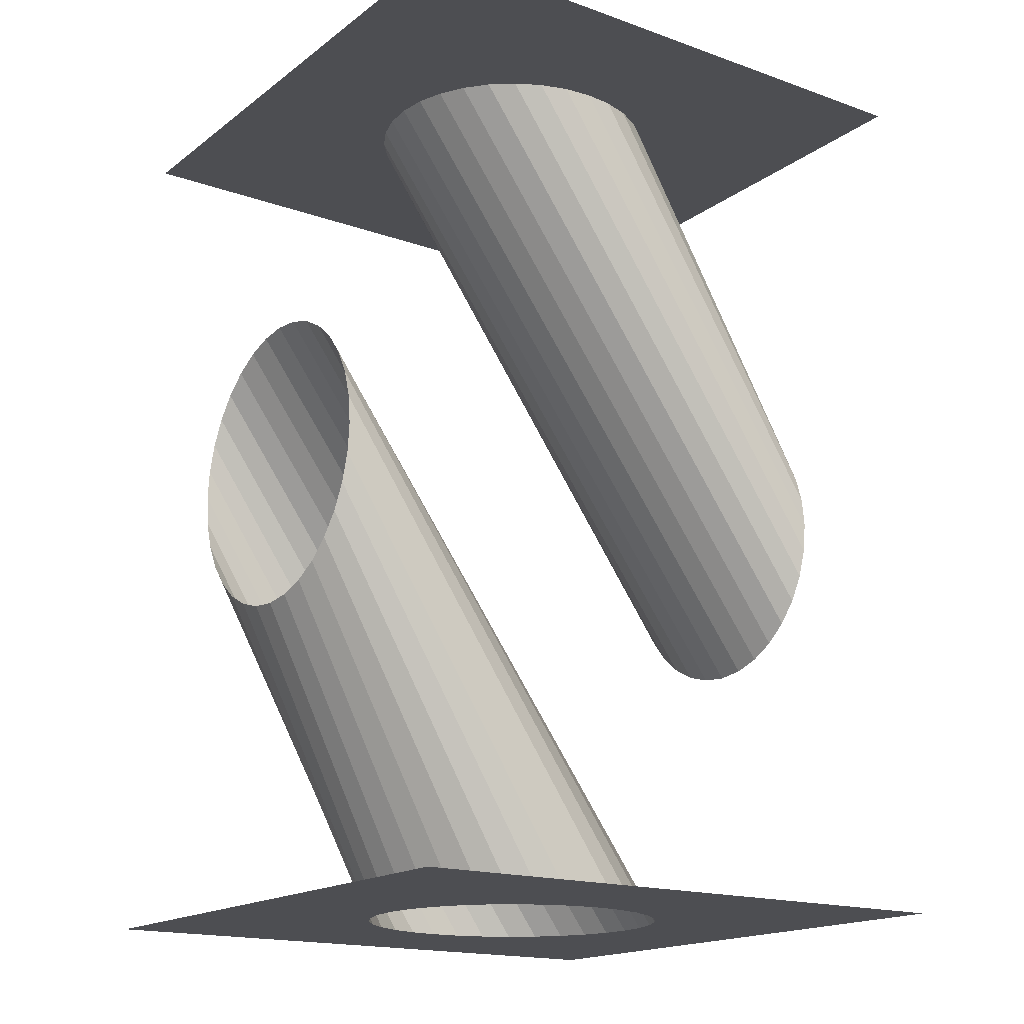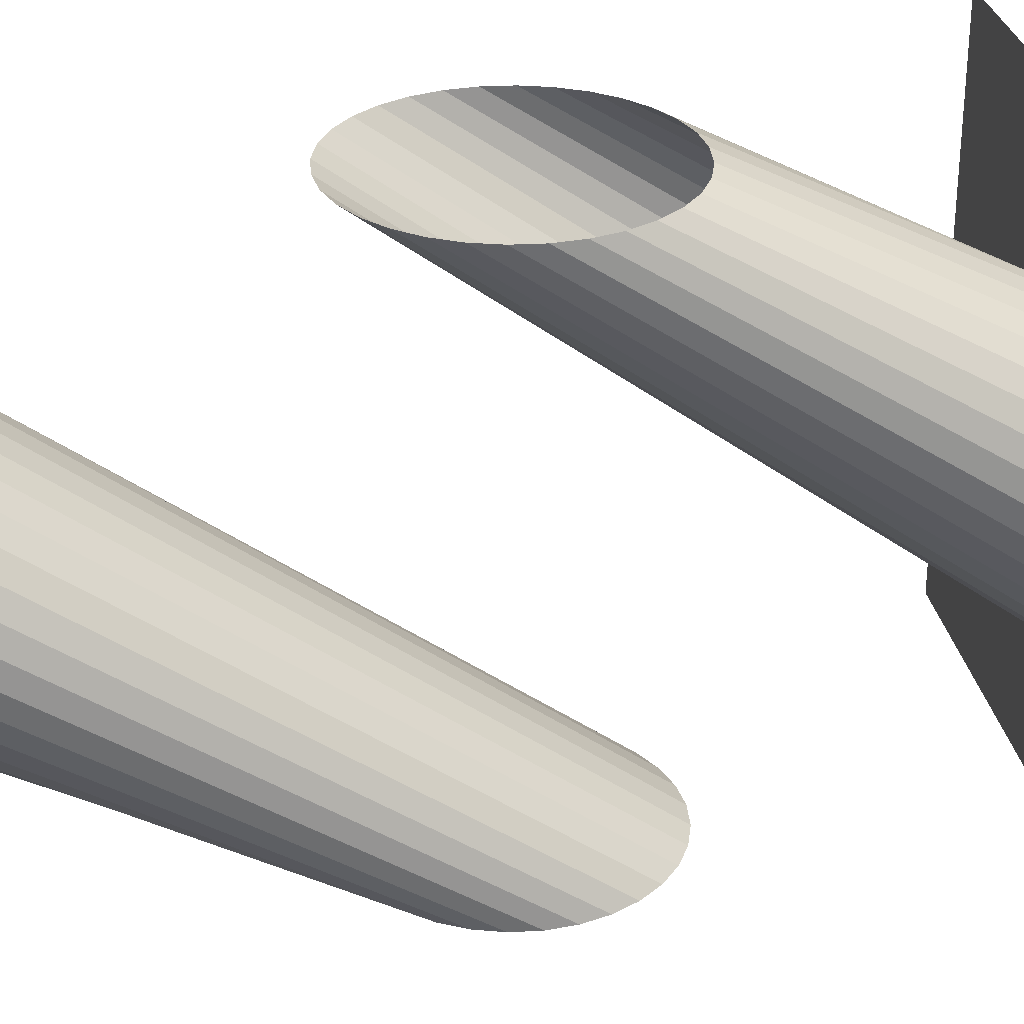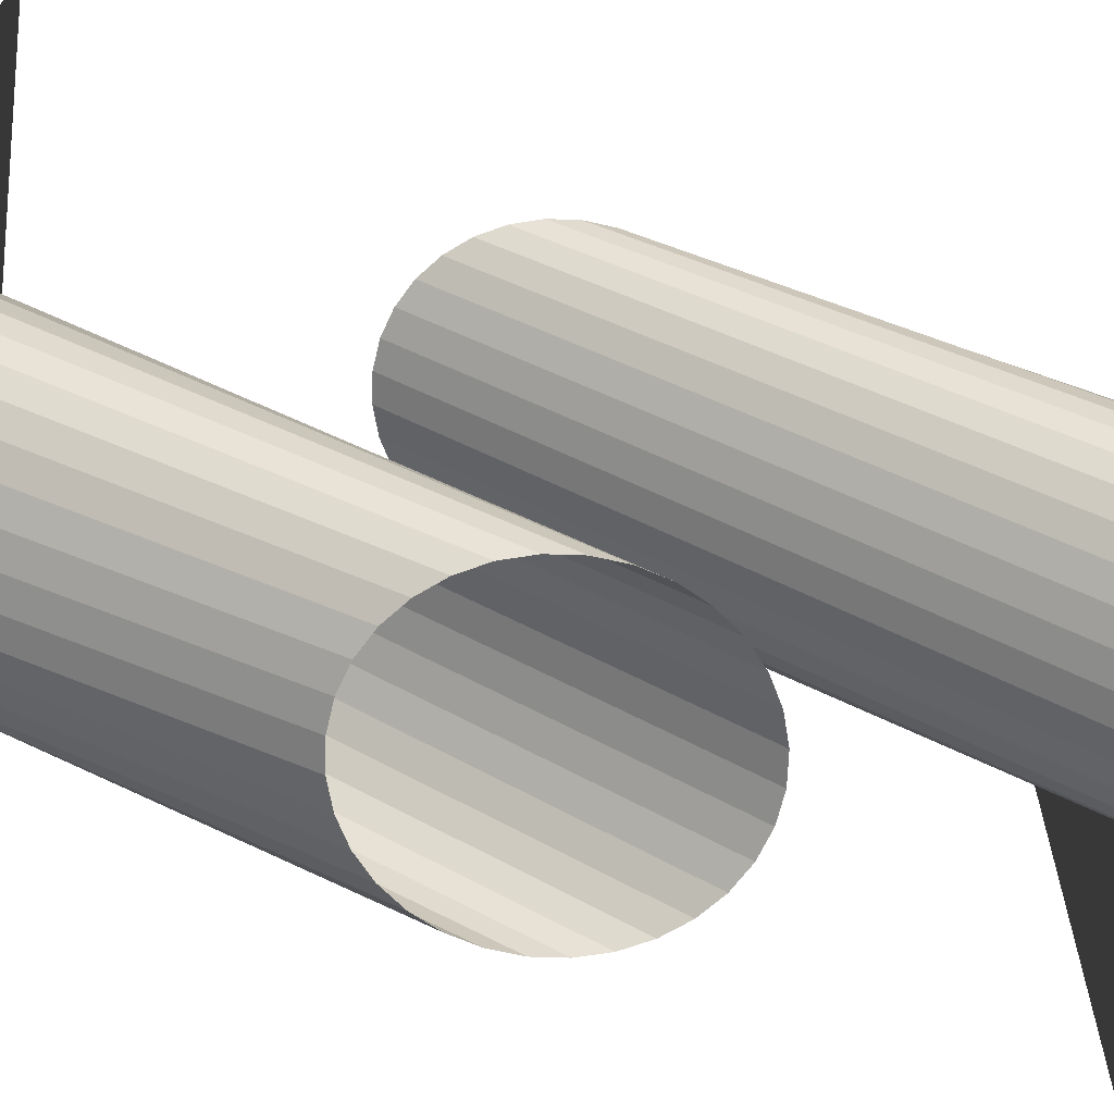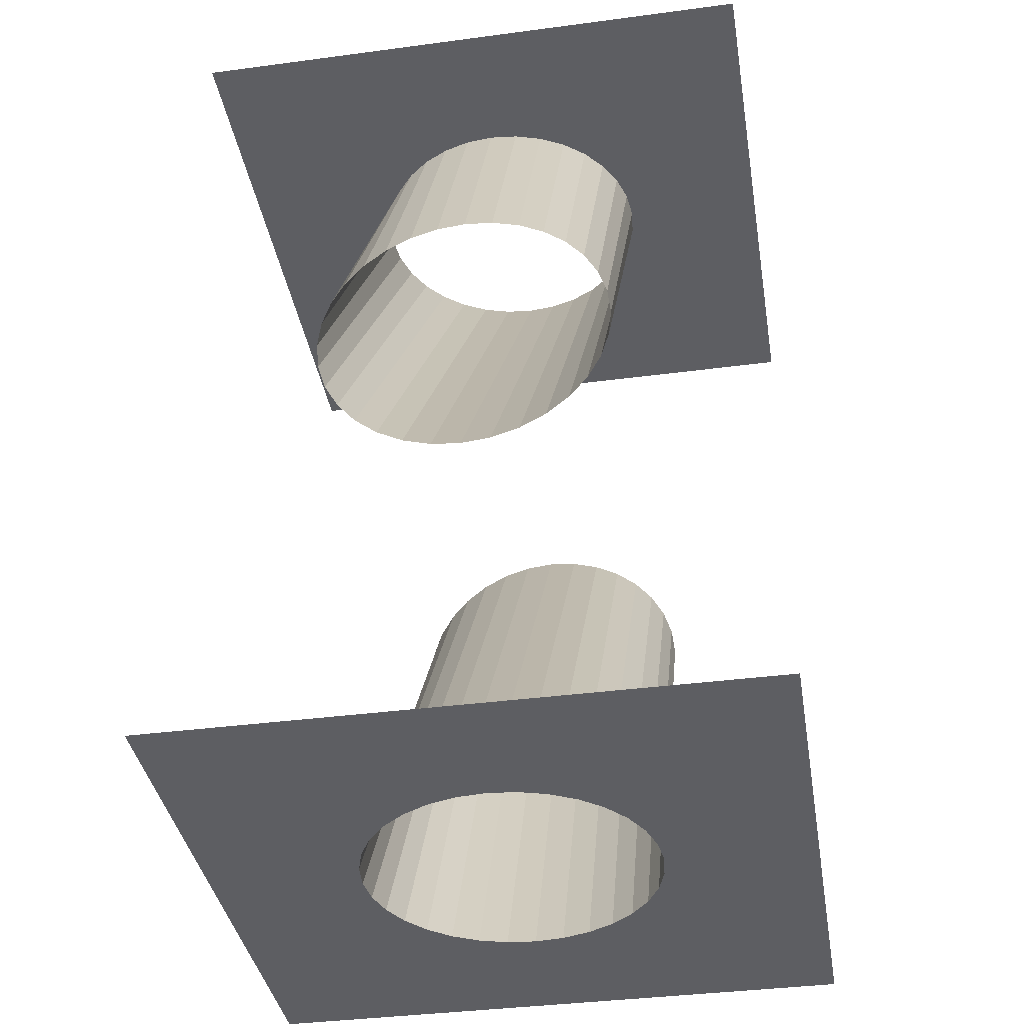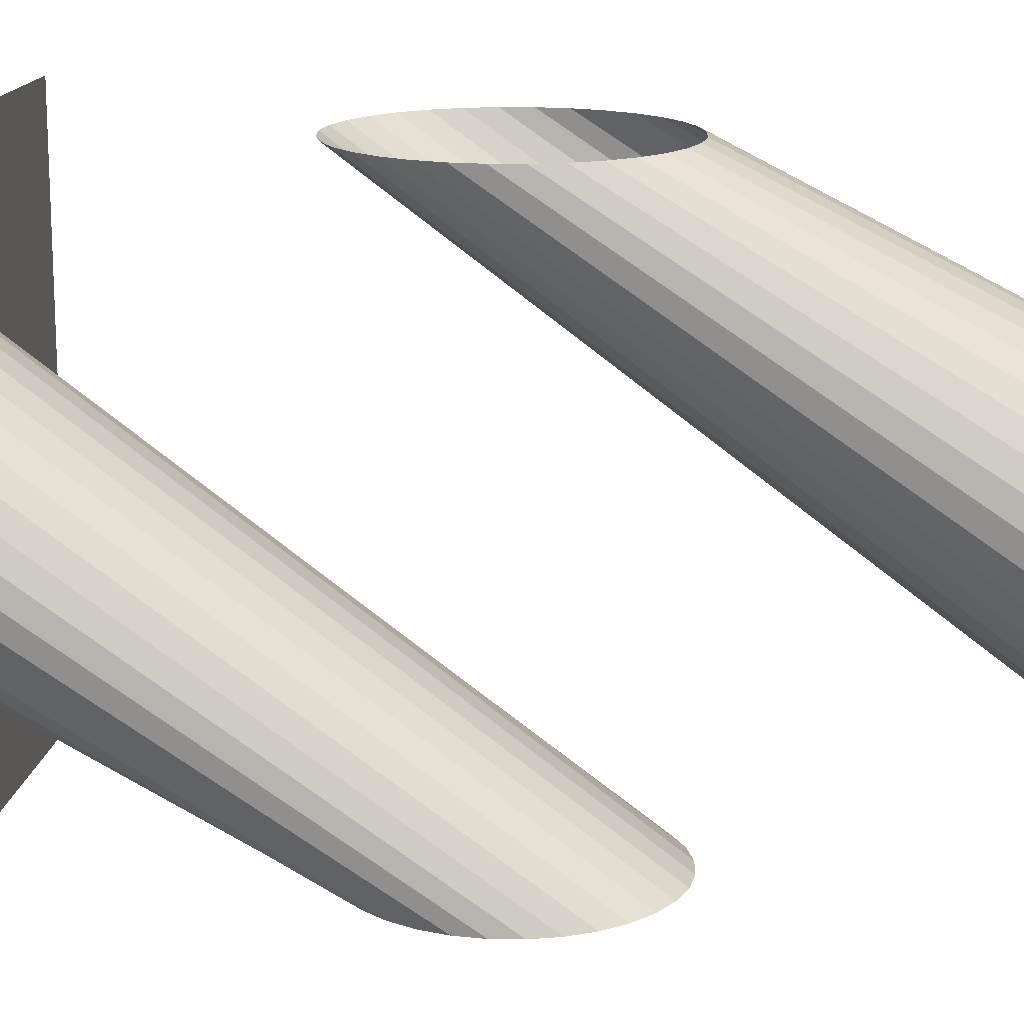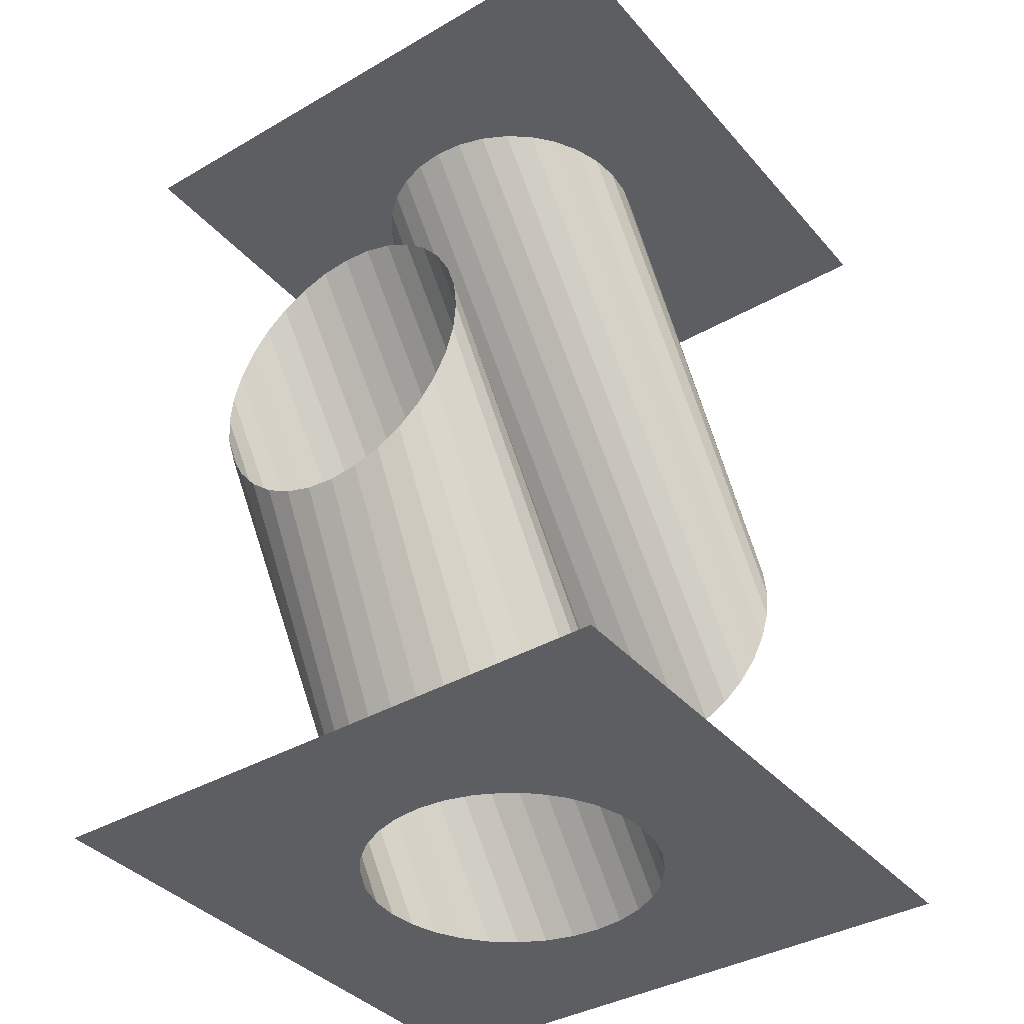
<metadata>
{"format":"obj","ext":"obj","renderer":"f3d","projection":"perspective","resolution":1024,"background":"white","views":[{"elev":-17.2,"azim":-125.1,"up":"+Z"},{"elev":29.6,"azim":80.1,"up":"+Y"},{"elev":-63.8,"azim":82.5,"up":"+Y"},{"elev":-38.4,"azim":9.5,"up":"+Z"},{"elev":15.4,"azim":97.1,"up":"+Y"},{"elev":-38.3,"azim":-143.9,"up":"+Z"}]}
</metadata>
<code>
o Plane.003
v -1e-05 -20 60
v -3.902 -19.62 60
v -7.654 -18.48 60
v -11.11 -16.63 60
v -14.14 -14.14 60
v -16.63 -11.11 60
v -18.48 -7.654 60
v -19.62 -3.902 60
v -20 1.9e-05 60
v -40 -40 60
v -19.62 3.902 60
v -18.48 7.654 60
v -16.63 11.11 60
v -14.14 14.14 60
v -11.11 16.63 60
v -7.654 18.48 60
v -3.902 19.62 60
v 2.1e-05 20 60
v -40 40 60
v 3.902 19.62 60
v 7.654 18.48 60
v 11.11 16.63 60
v 14.14 14.14 60
v 16.63 11.11 60
v 18.48 7.654 60
v 19.62 3.902 60
v 20 -5e-06 60
v 40 40 60
v 19.62 -3.902 60
v 18.48 -7.654 60
v 16.63 -11.11 60
v 14.14 -14.14 60
v 11.11 -16.63 60
v 7.654 -18.48 60
v 3.902 -19.62 60
v 40 -40 60
v 2.7e-05 -20 -60
v 3.902 -19.62 -60
v 7.654 -18.48 -60
v 11.11 -16.63 -60
v 14.14 -14.14 -60
v 16.63 -11.11 -60
v 18.48 -7.654 -60
v 19.62 -3.902 -60
v 20 4.5e-05 -60
v 40 -40 -60
v 19.62 3.902 -60
v 18.48 7.654 -60
v 16.63 11.11 -60
v 14.14 14.14 -60
v 11.11 16.63 -60
v 7.654 18.48 -60
v 3.902 19.62 -60
v -4.2e-05 20 -60
v 40 40 -60
v -3.902 19.62 -60
v -7.654 18.48 -60
v -11.11 16.63 -60
v -14.14 14.14 -60
v -16.63 11.11 -60
v -18.48 7.654 -60
v -19.62 3.902 -60
v -20 -1.8e-05 -60
v -40 40 -60
v -19.62 -3.902 -60
v -18.48 -7.654 -60
v -16.63 -11.11 -60
v -14.14 -14.14 -60
v -11.11 -16.63 -60
v -7.654 -18.48 -60
v -3.902 -19.62 -60
v -40 -40 -60
v 14.14 -40 14.14
v 11.11 -40 -16.63
v 16.63 -40 -11.11
v -14.14 -40 14.14
v 7.654 -40 18.48
v -18.48 -40 7.654
v 3.902 -40 -19.62
v -16.63 -40 -11.11
v -7.654 -40 18.48
v -19.62 -40 -3.902
v -11.11 -40 -16.63
v 19.62 -40 -3.902
v -3.902 -40 -19.62
v -2.3e-05 -40 -20
v 19.62 -40 3.902
v 14.14 -40 -14.14
v 16.63 -40 11.11
v -16.63 -40 11.11
v 11.11 -40 16.63
v 18.48 -40 -7.654
v -18.48 -40 -7.654
v -19.62 -40 3.902
v 7.654 -40 -18.48
v -11.11 -40 16.63
v -3.902 -40 19.62
v -14.14 -40 -14.14
v 20 -40 -1.1e-05
v -7.654 -40 -18.48
v 3.902 -40 19.62
v -20 -40 1.1e-05
v -1e-05 -40 20
v 18.48 -40 7.654
v -18.48 40 7.654
v 16.63 40 11.11
v -3.902 40 -19.62
v 16.63 40 -11.11
v -3.902 40 19.62
v 7.654 40 -18.48
v -20 40 1.5e-05
v -18.48 40 -7.654
v -16.63 40 11.11
v -2.3e-05 40 -20
v 14.14 40 14.14
v -7.654 40 -18.48
v 19.62 40 -3.902
v 11.11 40 -16.63
v 18.48 40 -7.654
v -19.62 40 -3.902
v 11.11 40 16.63
v -14.14 40 14.14
v 19.62 40 3.902
v 3.902 40 19.62
v -11.11 40 16.63
v -1e-05 40 20
v 14.14 40 -14.14
v -11.11 40 -16.63
v 7.654 40 18.48
v 18.48 40 7.654
v 20 40 -8e-06
v -7.654 40 18.48
v -14.14 40 -14.14
v 3.902 40 -19.62
v -16.63 40 -11.11
v -19.62 40 3.902
f 97 103 1 2
f 81 97 2 3
f 96 81 3 4
f 76 96 4 5
f 90 76 5 6
f 78 90 6 7
f 94 78 7 8
f 102 94 8 9
f 1 10 2
f 2 10 3
f 3 10 4
f 4 10 5
f 5 10 6
f 6 10 7
f 7 10 8
f 9 8 10
f 82 102 9 11
f 93 82 11 12
f 80 93 12 13
f 98 80 13 14
f 83 98 14 15
f 100 83 15 16
f 85 100 16 17
f 86 85 17 18
f 9 19 11
f 11 19 12
f 12 19 13
f 13 19 14
f 14 19 15
f 15 19 16
f 16 19 17
f 18 17 19
f 79 86 18 20
f 95 79 20 21
f 74 95 21 22
f 88 74 22 23
f 75 88 23 24
f 92 75 24 25
f 84 92 25 26
f 99 84 26 27
f 18 28 20
f 20 28 21
f 21 28 22
f 22 28 23
f 23 28 24
f 24 28 25
f 25 28 26
f 27 26 28
f 87 99 27 29
f 104 87 29 30
f 89 104 30 31
f 73 89 31 32
f 91 73 32 33
f 77 91 33 34
f 101 77 34 35
f 103 101 35 1
f 27 36 29
f 29 36 30
f 30 36 31
f 31 36 32
f 32 36 33
f 33 36 34
f 34 36 35
f 1 35 36
f 9 10 19
f 27 28 36
f 18 19 28
f 1 36 10
f 124 126 37 38
f 129 124 38 39
f 121 129 39 40
f 115 121 40 41
f 106 115 41 42
f 130 106 42 43
f 123 130 43 44
f 131 123 44 45
f 37 46 38
f 38 46 39
f 39 46 40
f 40 46 41
f 41 46 42
f 42 46 43
f 43 46 44
f 45 44 46
f 117 131 45 47
f 119 117 47 48
f 108 119 48 49
f 127 108 49 50
f 118 127 50 51
f 110 118 51 52
f 134 110 52 53
f 114 134 53 54
f 45 55 47
f 47 55 48
f 48 55 49
f 49 55 50
f 50 55 51
f 51 55 52
f 52 55 53
f 54 53 55
f 107 114 54 56
f 116 107 56 57
f 128 116 57 58
f 133 128 58 59
f 135 133 59 60
f 112 135 60 61
f 120 112 61 62
f 111 120 62 63
f 54 64 56
f 56 64 57
f 57 64 58
f 58 64 59
f 59 64 60
f 60 64 61
f 61 64 62
f 63 62 64
f 136 111 63 65
f 105 136 65 66
f 113 105 66 67
f 122 113 67 68
f 125 122 68 69
f 132 125 69 70
f 109 132 70 71
f 126 109 71 37
f 63 72 65
f 65 72 66
f 66 72 67
f 67 72 68
f 68 72 69
f 69 72 70
f 70 72 71
f 37 71 72
f 45 46 55
f 63 64 72
f 54 55 64
f 37 72 46

</code>
